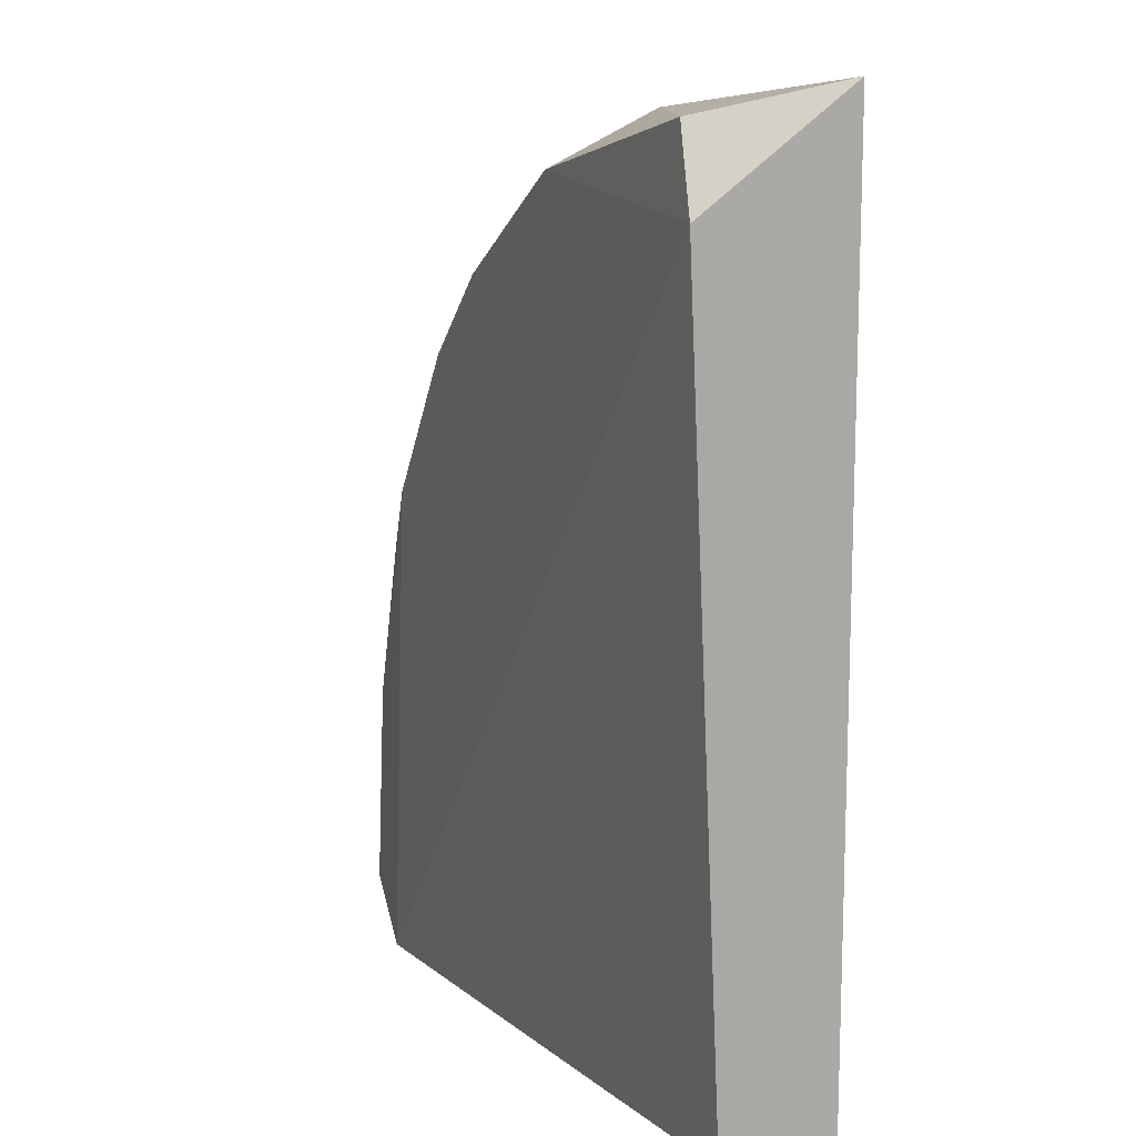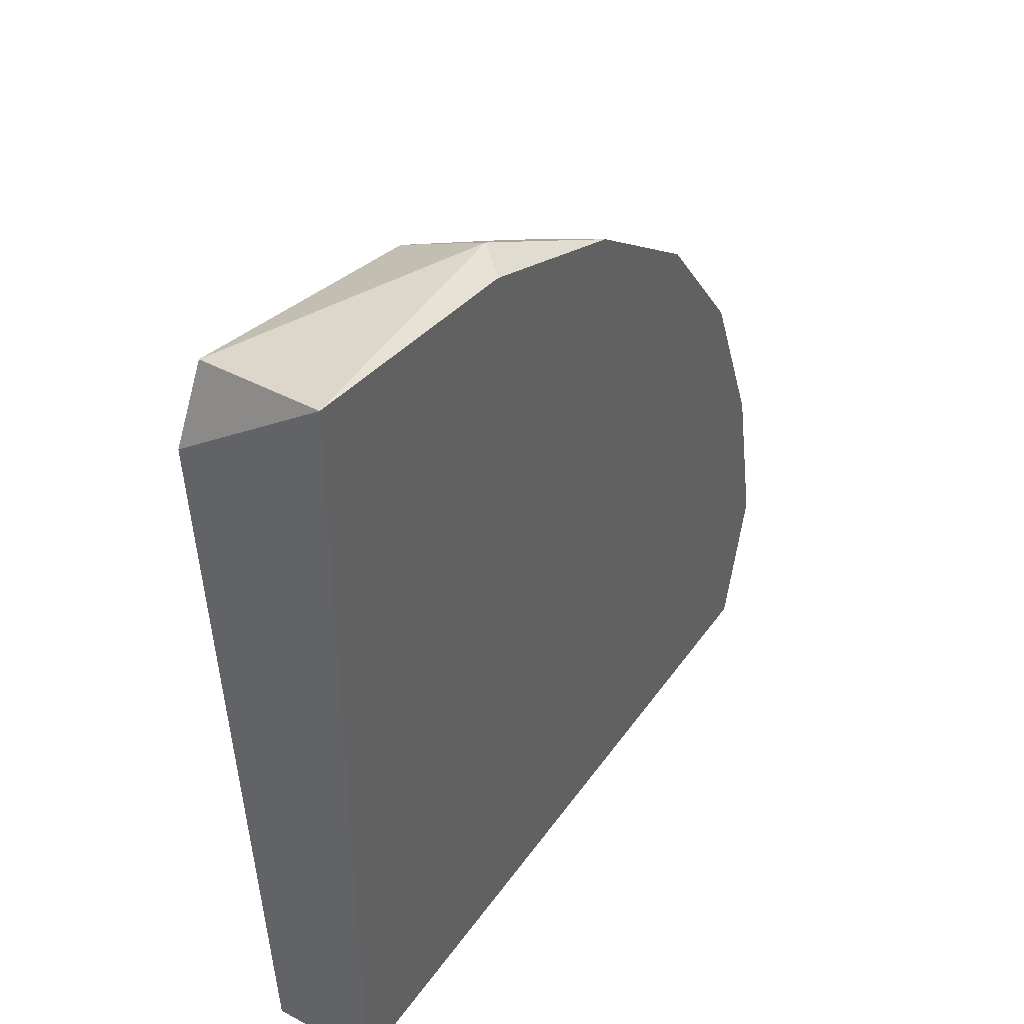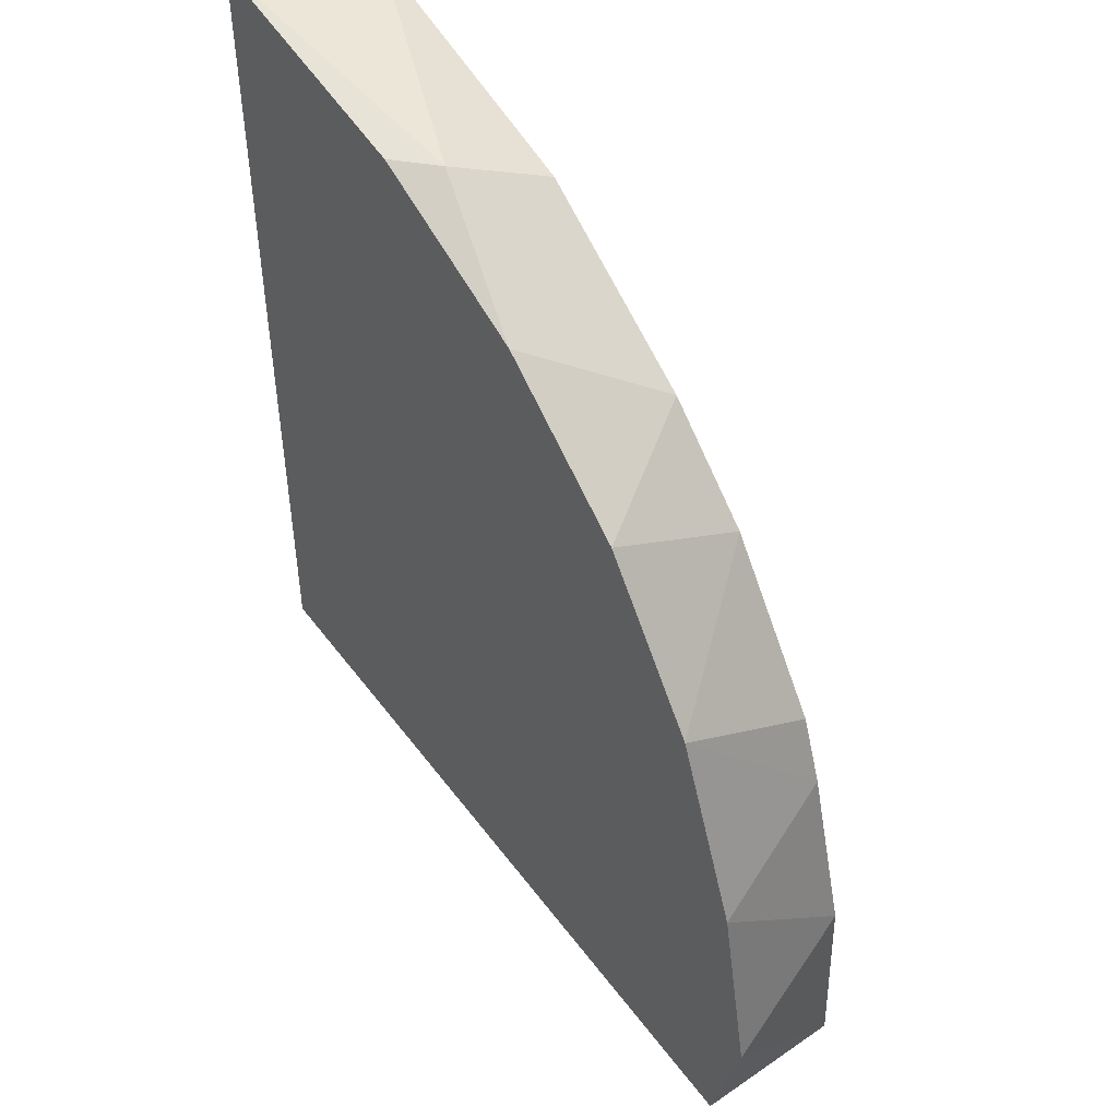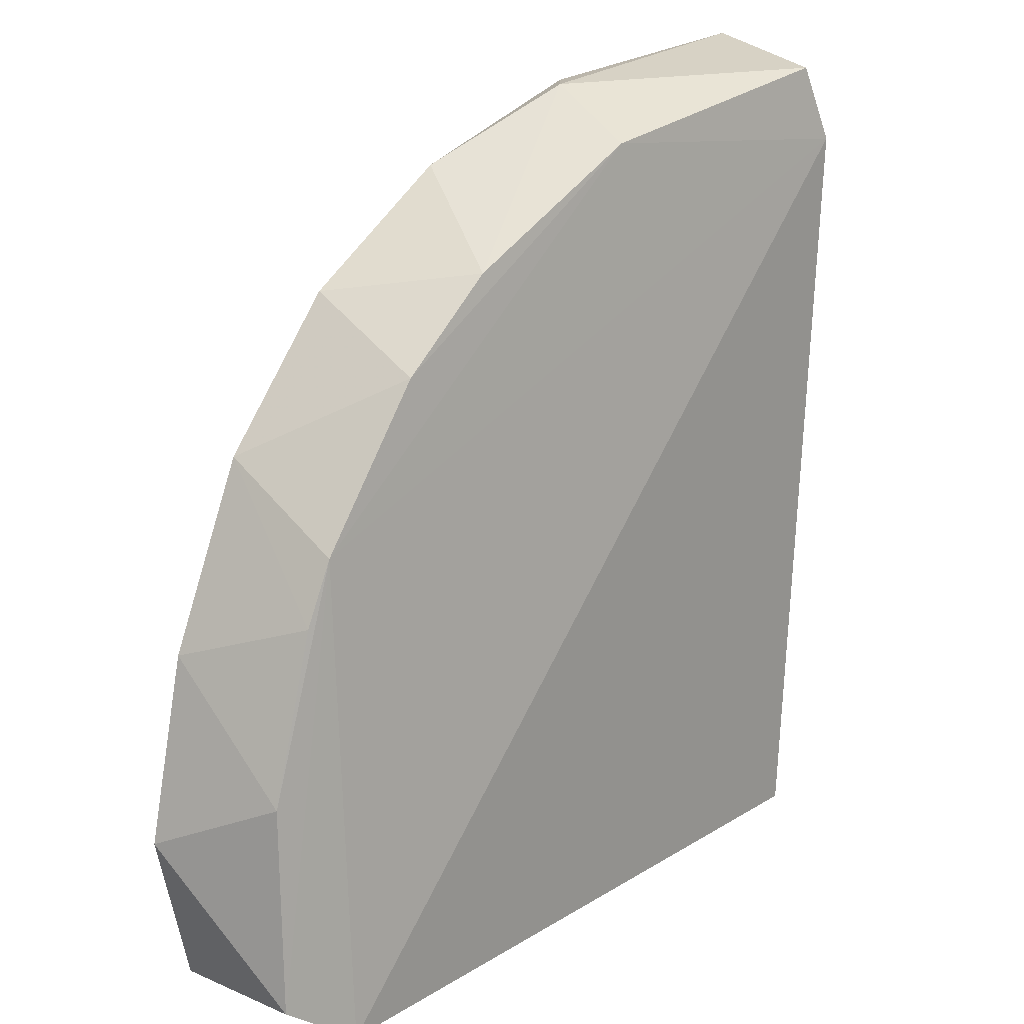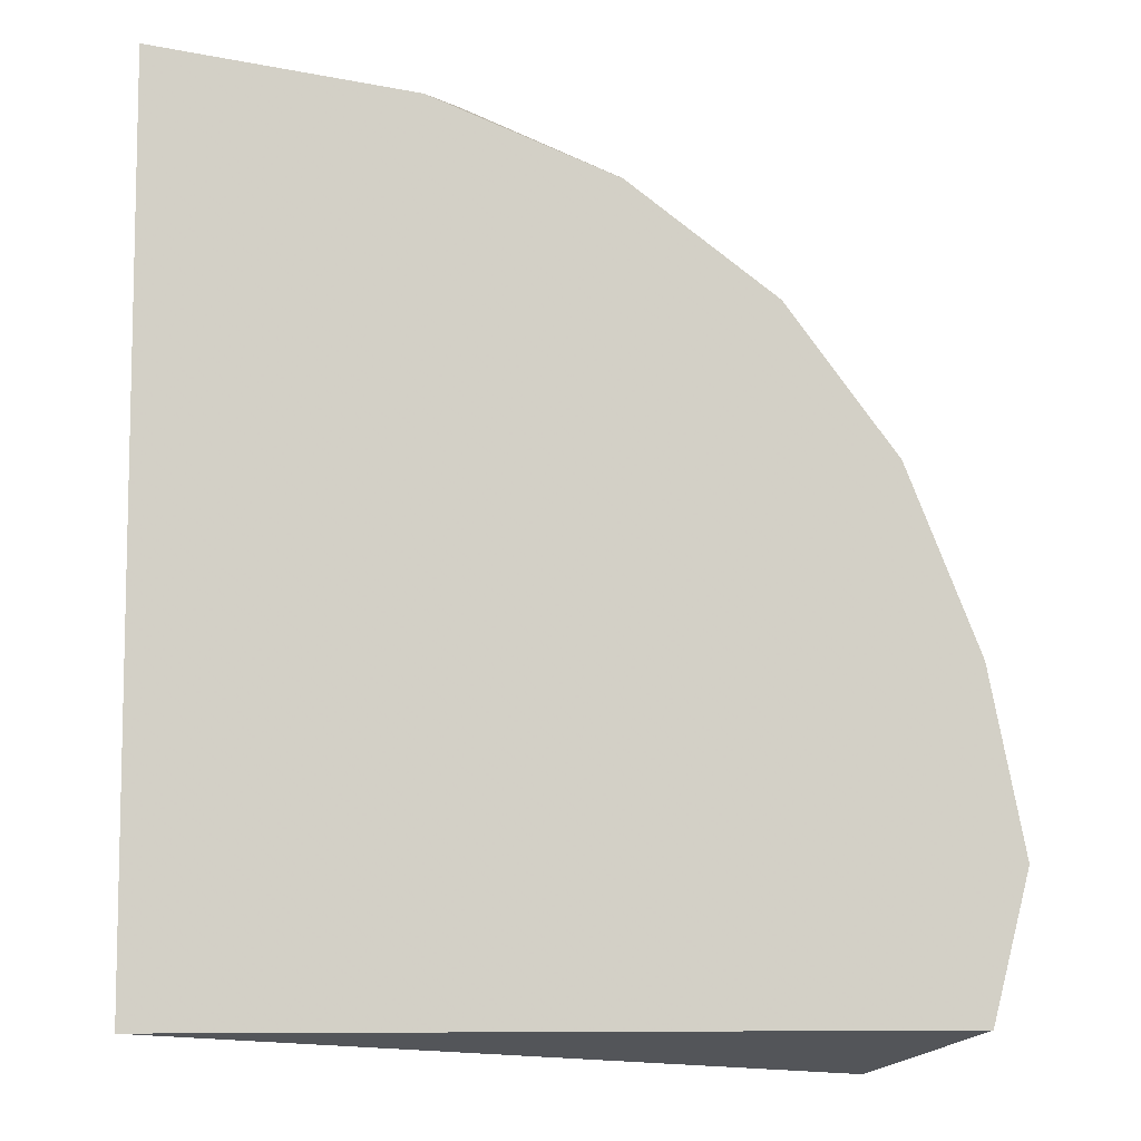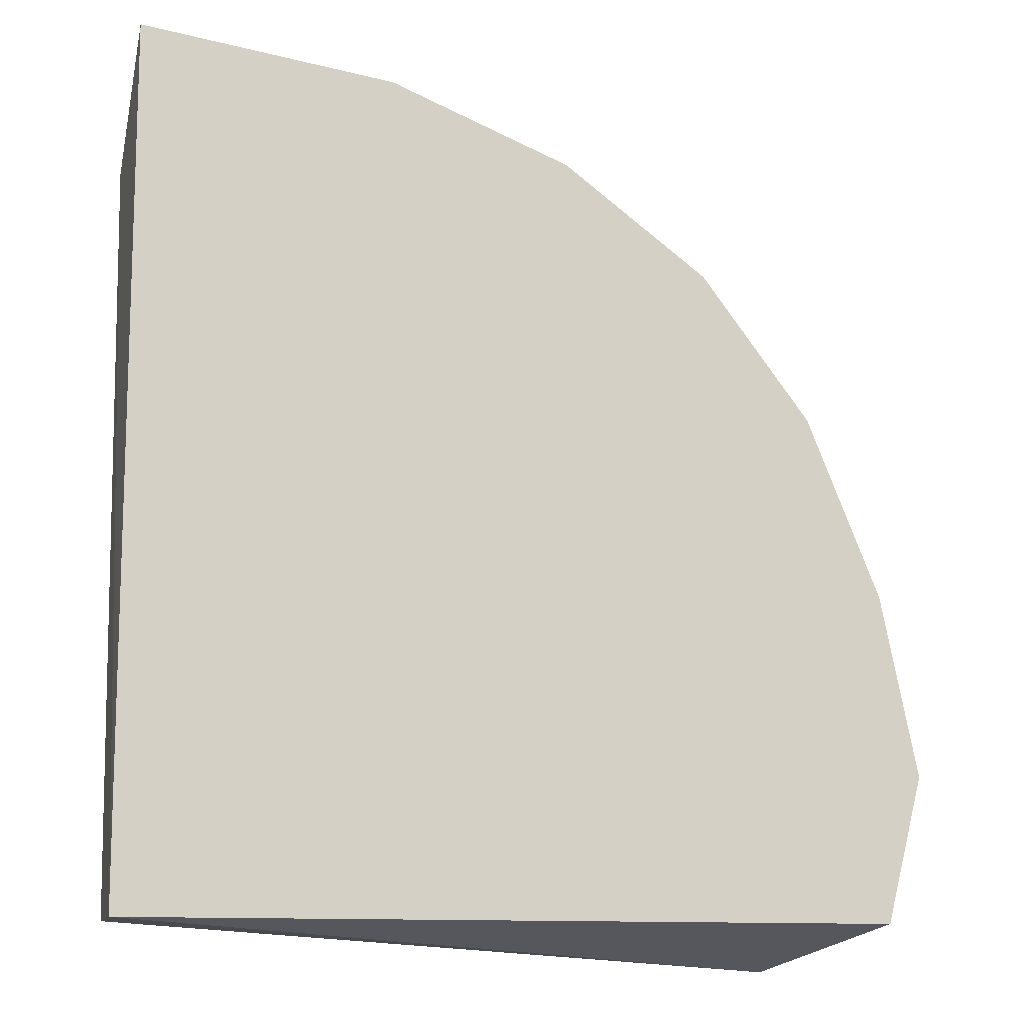
<metadata>
{"format":"obj","ext":"obj","renderer":"f3d","projection":"perspective","resolution":1024,"background":"white","views":[{"elev":13.1,"azim":-112.6,"up":"+Z"},{"elev":43.1,"azim":-57.7,"up":"+Z"},{"elev":49.3,"azim":55.1,"up":"+Z"},{"elev":15.3,"azim":136.0,"up":"+Z"},{"elev":-8.3,"azim":-6.8,"up":"+Z"},{"elev":-12.1,"azim":-13.6,"up":"+Z"}]}
</metadata>
<code>
v -0.02187 -0.2615 0.2205
v 0.1298 -0.22 0.03142
v 0.1166 -0.2207 0.08116
v -0.09856 -0.2287 -0.03135
v 0.1314 -0.2615 -0.03135
v -0.09069 -0.2191 0.2229
v -0.09856 -0.2615 -0.03135
v 0.1064 -0.2155 -0.04483
v -0.09856 -0.2615 0.2315
v 0.07664 -0.2615 0.1658
v 0.04909 -0.2215 0.1726
v -0.1001 -0.2174 0.1999
v 0.1314 -0.2615 0.06721
v -0.01095 -0.2506 0.2205
v 0.1301 -0.218 -0.02984
v 0.1424 -0.2615 0.01246
v -0.006775 -0.2205 0.2052
v 0.1088 -0.2203 0.1001
v 0.1095 -0.2615 0.1219
v 0.07731 -0.2211 0.1462
v 0.03284 -0.2615 0.1986
f 11 14 21
f 5 1 7
f 5 7 8
f 7 4 8
f 7 1 9
f 1 5 10
f 4 7 12
f 8 4 12
f 9 6 12
f 7 9 12
f 2 3 13
f 10 5 13
f 9 1 14
f 6 9 14
f 5 8 15
f 2 13 16
f 13 5 16
f 5 15 16
f 15 2 16
f 12 6 17
f 6 14 17
f 14 11 17
f 3 2 18
f 8 12 18
f 15 8 18
f 2 15 18
f 12 17 18
f 13 3 19
f 10 13 19
f 3 18 19
f 19 18 20
f 11 10 20
f 17 11 20
f 18 17 20
f 10 19 20
f 1 10 21
f 10 11 21
f 14 1 21

</code>
